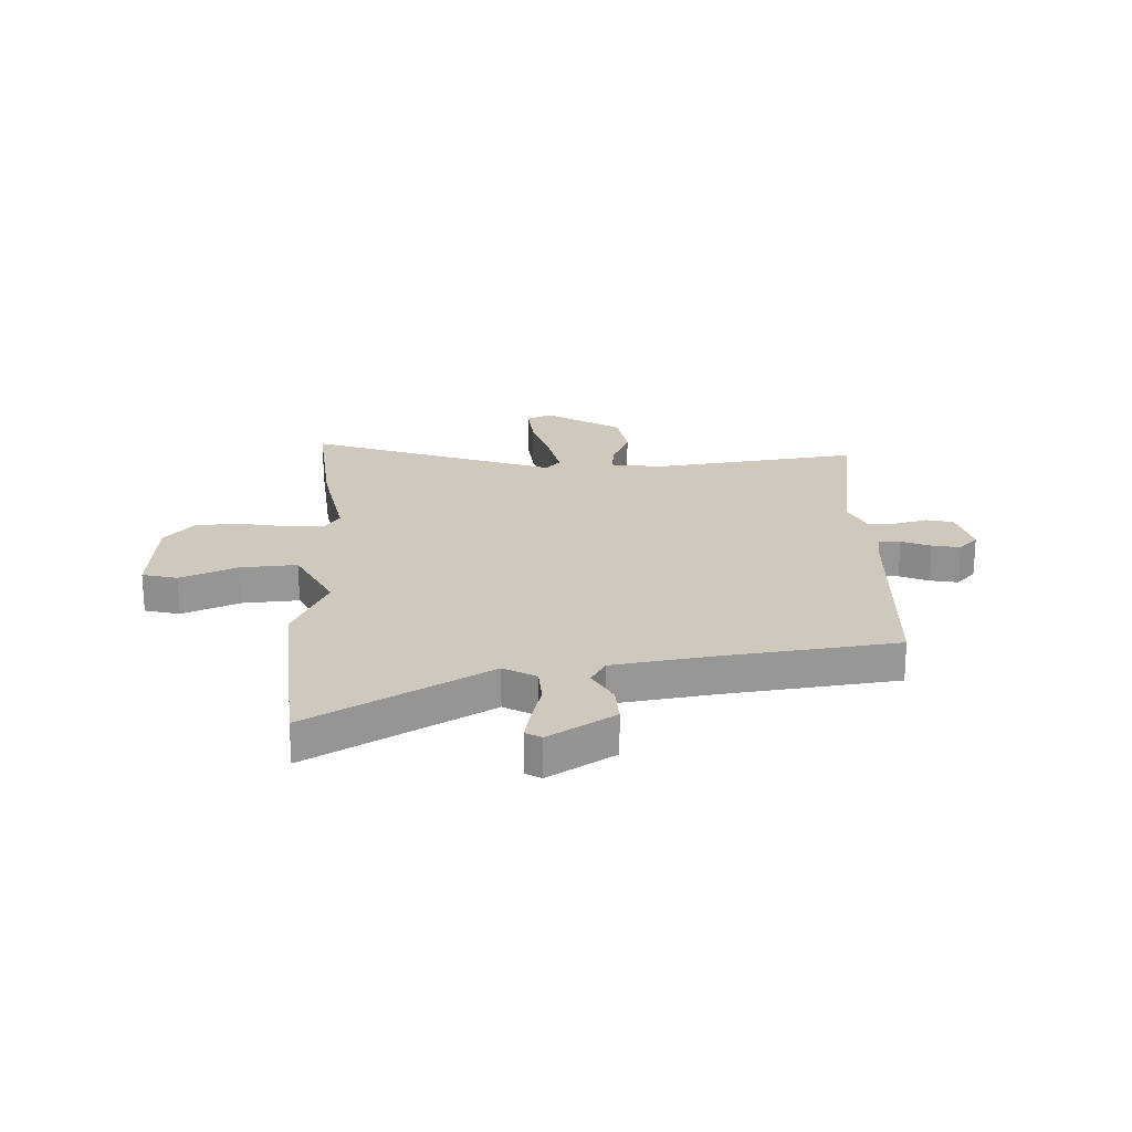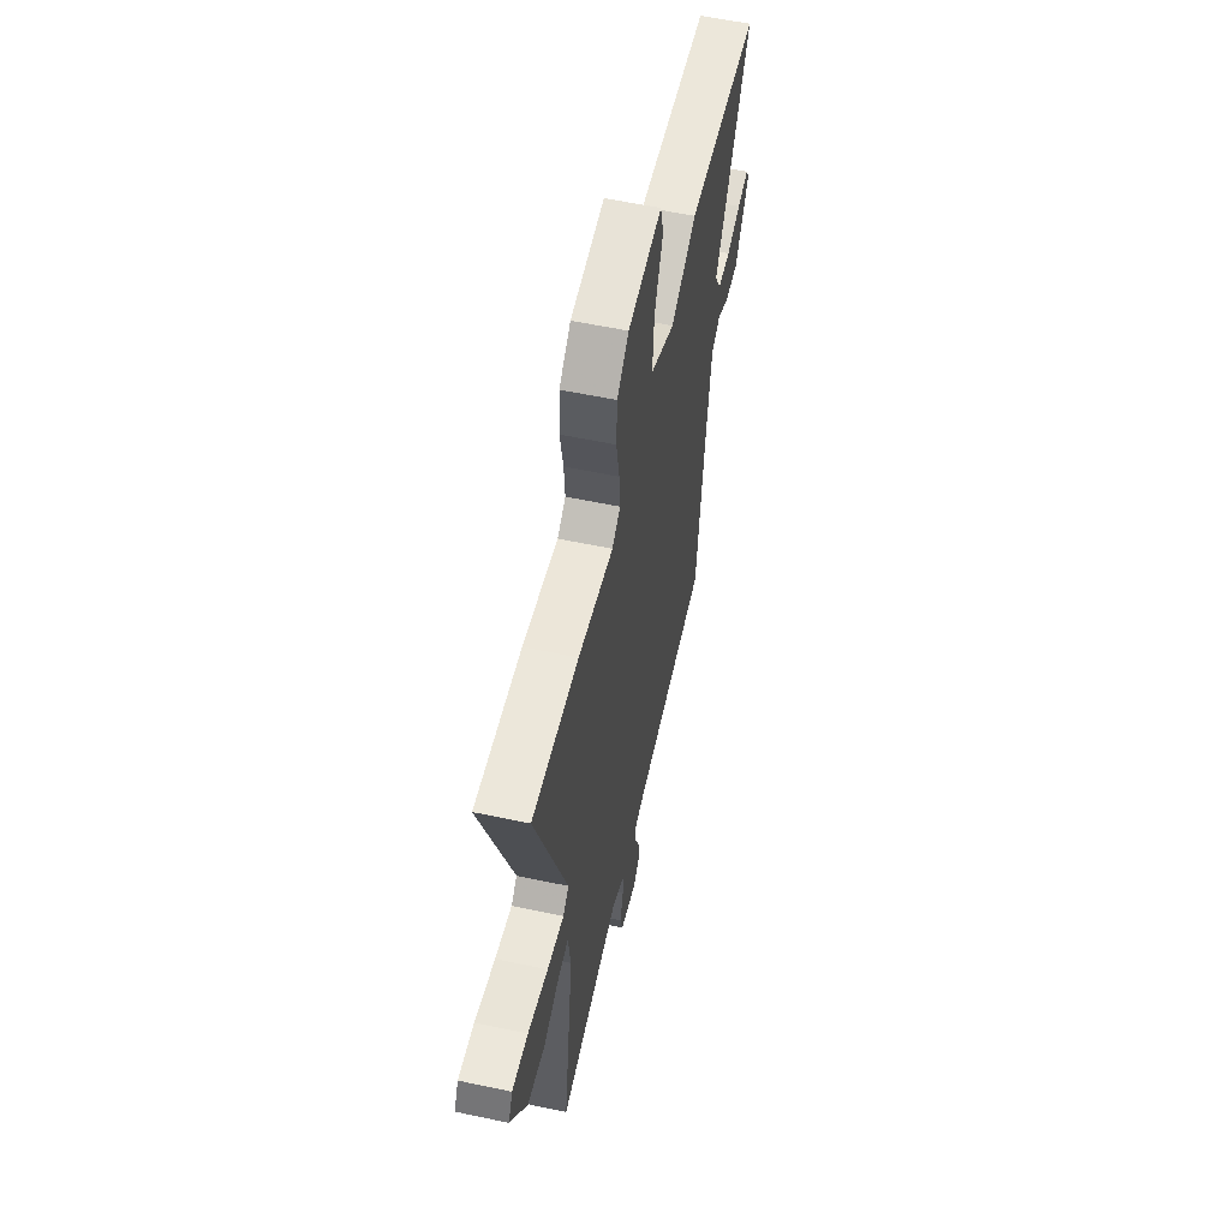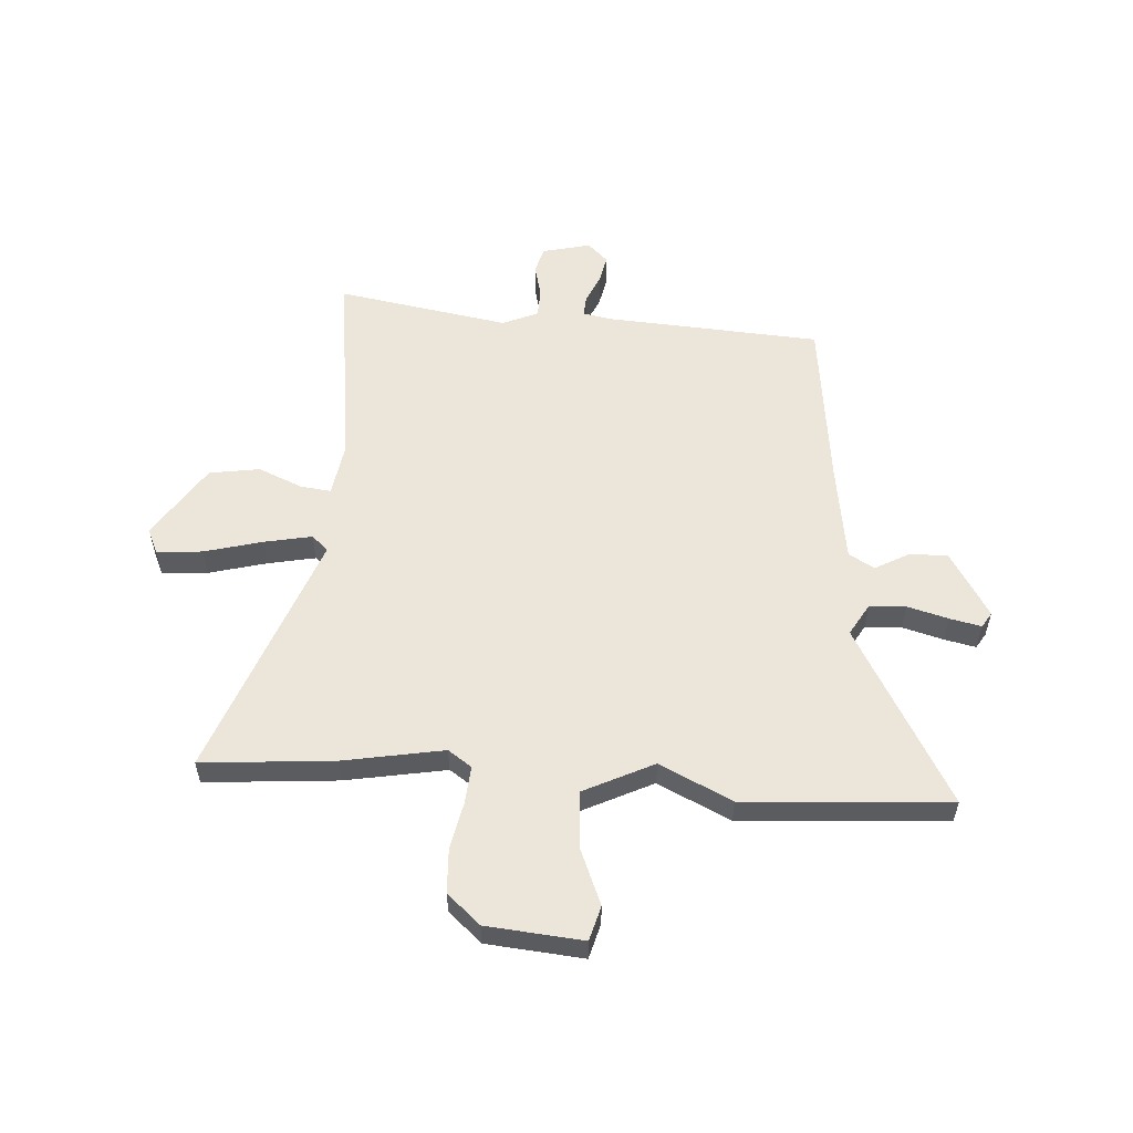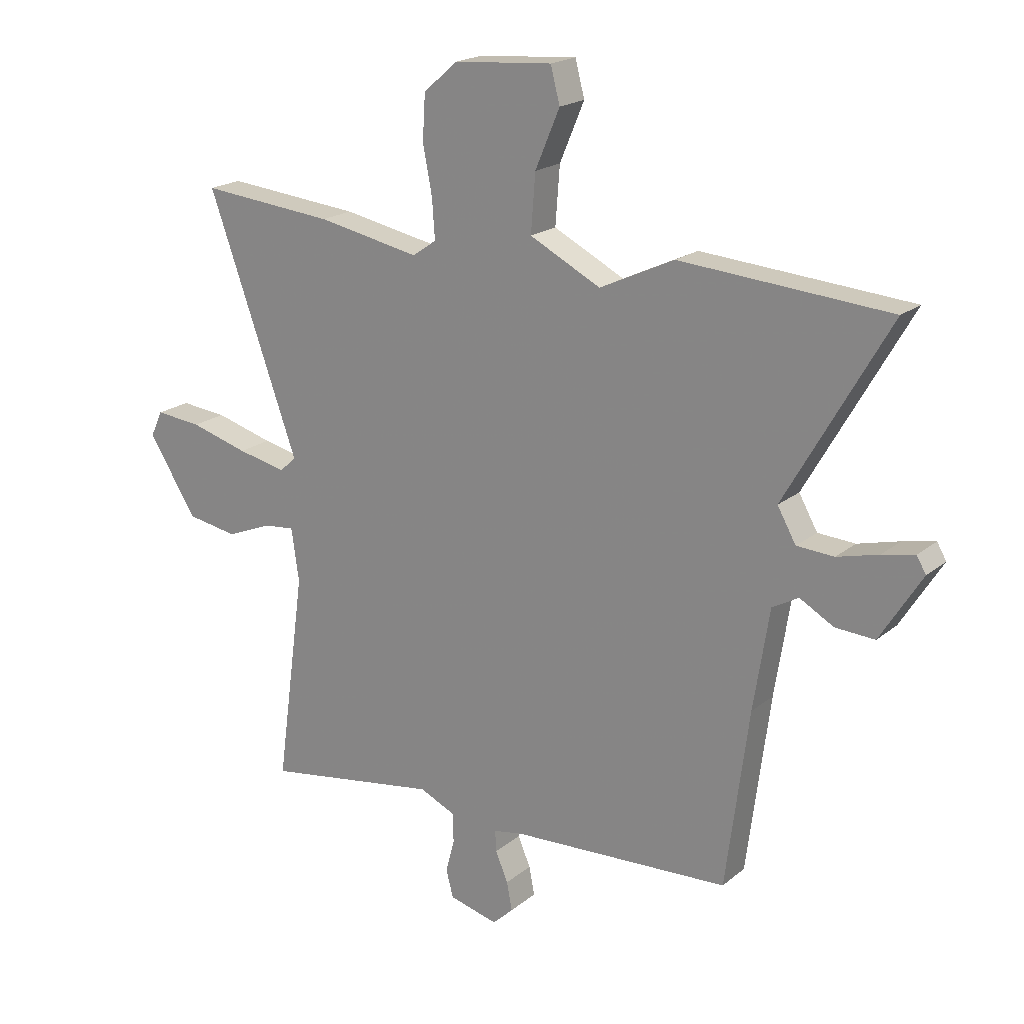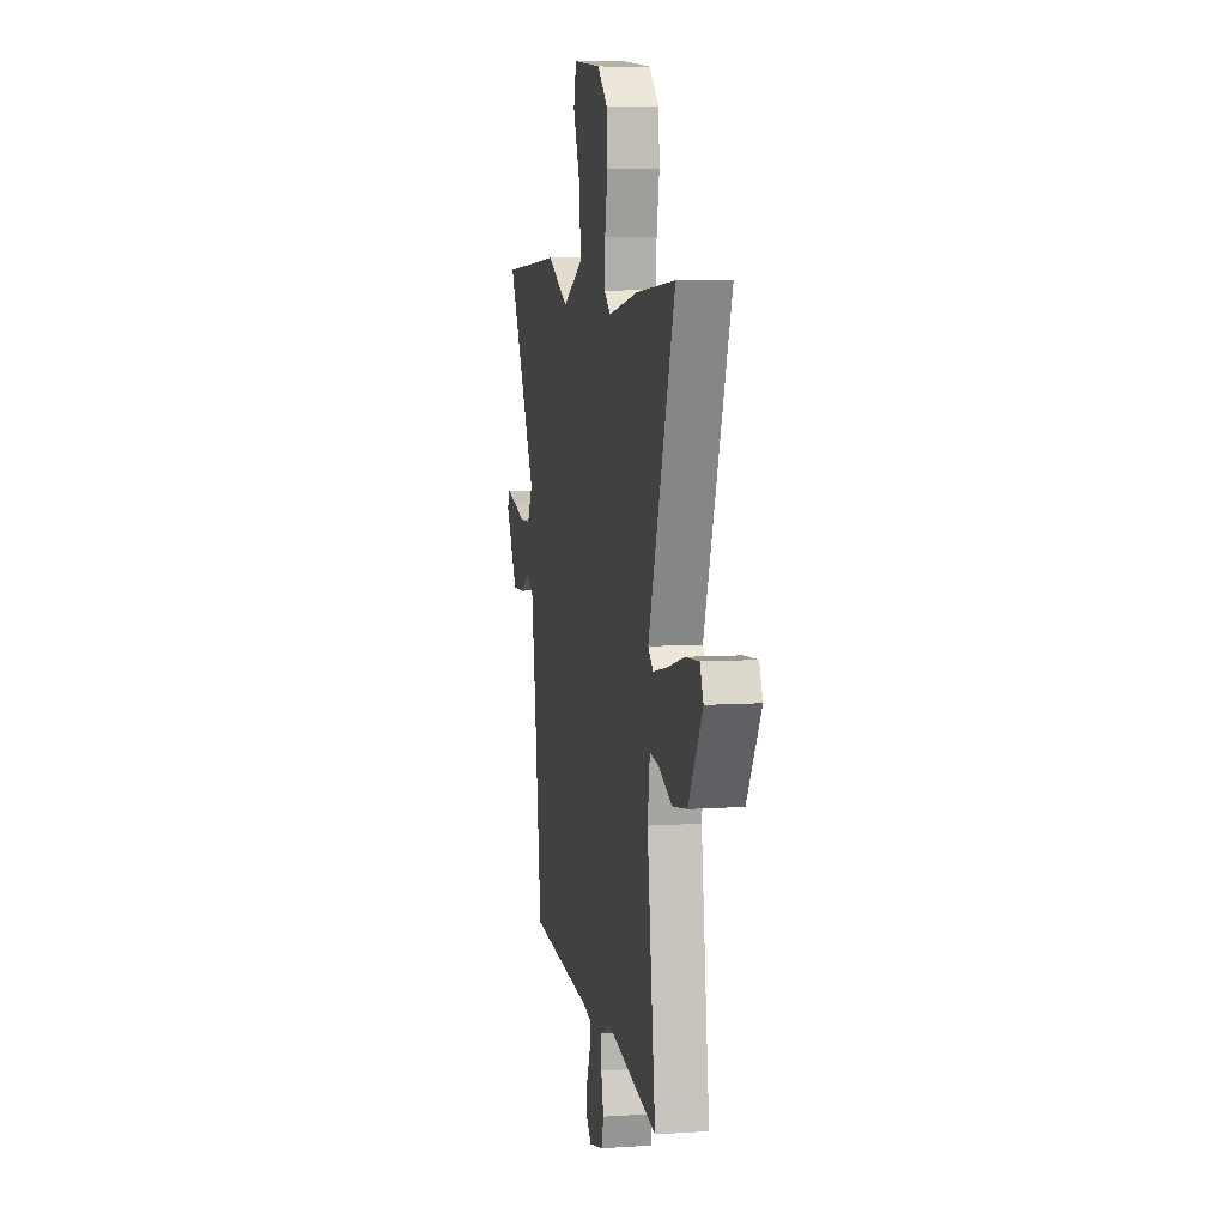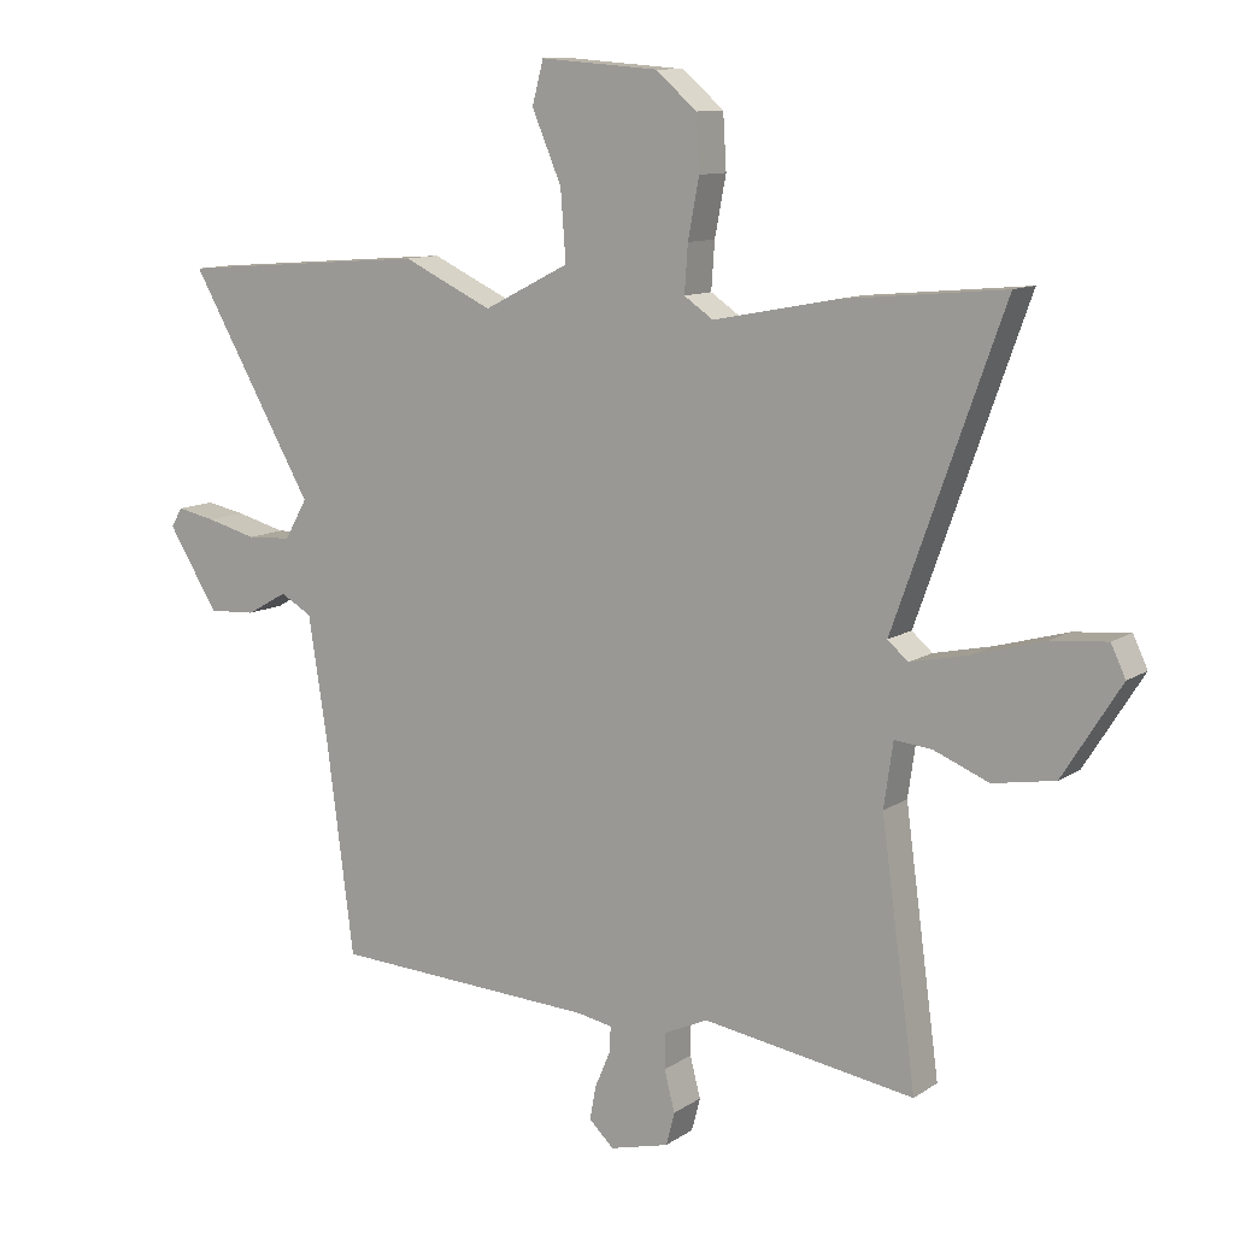
<metadata>
{"format":"obj","ext":"obj","renderer":"f3d","projection":"perspective","resolution":1024,"background":"white","views":[{"elev":22.3,"azim":87.7,"up":"+Y"},{"elev":57.1,"azim":-77.5,"up":"+Z"},{"elev":55.7,"azim":4.5,"up":"+Y"},{"elev":19.6,"azim":34.5,"up":"+Z"},{"elev":8.2,"azim":-100.3,"up":"+Z"},{"elev":10.8,"azim":-147.6,"up":"+Z"}]}
</metadata>
<code>
v 0.419 0.07 -0.523
v 0.016 0.07 -0.544
v -0.037 0.07 -0.554
v -0.035 0.07 -0.593
v -0.012 0.07 -0.647
v -0.002 0.07 -0.699
v -0.04 0.07 -0.735
v -0.13 0.07 -0.712
v -0.143 0.07 -0.662
v -0.127 0.07 -0.601
v -0.128 0.07 -0.547
v -0.194 0.07 -0.517
v -0.516 0.07 -0.568
v -0.463 0.07 -0.18
v -0.477 0.07 -0.083
v -0.534 0.07 -0.089
v -0.617 0.07 -0.123
v -0.711 0.07 -0.107
v -0.799 0.07 0.033
v -0.777 0.07 0.08
v -0.692 0.07 0.072
v -0.585 0.07 0.042
v -0.496 0.07 0.023
v -0.465 0.07 0.05
v -0.631 0.07 0.512
v -0.385 0.07 0.489
v -0.198 0.07 0.453
v -0.154 0.07 0.483
v -0.159 0.07 0.554
v -0.176 0.07 0.643
v -0.171 0.07 0.725
v -0.109 0.07 0.779
v 0.071 0.07 0.793
v 0.088 0.07 0.728
v 0.043 0.07 0.622
v 0.035 0.07 0.517
v 0.165 0.07 0.451
v 0.301 0.07 0.515
v 0.683 0.07 0.486
v 0.494 0.07 0.156
v 0.528 0.07 0.096
v 0.596 0.07 0.092
v 0.672 0.07 0.112
v 0.731 0.07 0.124
v 0.748 0.07 0.095
v 0.672 0.07 -0.027
v 0.6 0.07 -0.023
v 0.538 0.07 0.012
v 0.49 0.07 -0.015
v 0.461 0.07 -0.199
v 0.419 0 -0.523
v 0.016 0 -0.544
v -0.037 0 -0.554
v -0.035 0 -0.593
v -0.012 0 -0.647
v -0.002 0 -0.699
v -0.04 0 -0.735
v -0.13 0 -0.712
v -0.143 0 -0.662
v -0.127 0 -0.601
v -0.128 0 -0.547
v -0.194 0 -0.517
v -0.516 0 -0.568
v -0.463 0 -0.18
v -0.477 0 -0.083
v -0.534 0 -0.089
v -0.617 0 -0.123
v -0.711 0 -0.107
v -0.799 0 0.033
v -0.777 0 0.08
v -0.692 0 0.072
v -0.585 0 0.042
v -0.496 0 0.023
v -0.465 0 0.05
v -0.631 0 0.512
v -0.385 0 0.489
v -0.198 0 0.453
v -0.154 0 0.483
v -0.159 0 0.554
v -0.176 0 0.643
v -0.171 0 0.725
v -0.109 0 0.779
v 0.071 0 0.793
v 0.088 0 0.728
v 0.043 0 0.622
v 0.035 0 0.517
v 0.165 0 0.451
v 0.301 0 0.515
v 0.683 0 0.486
v 0.494 0 0.156
v 0.528 0 0.096
v 0.596 0 0.092
v 0.672 0 0.112
v 0.731 0 0.124
v 0.748 0 0.095
v 0.672 0 -0.027
v 0.6 0 -0.023
v 0.538 0 0.012
v 0.49 0 -0.015
v 0.461 0 -0.199
f 45 46 47 48
f 43 44 45 48
f 42 43 48 49
f 41 42 49
f 40 41 49
f 37 38 39 40
f 36 37 40 49
f 32 33 34 35
f 32 35 36
f 29 30 31 32
f 28 29 32 36
f 27 28 36 49
f 24 25 26 27
f 19 20 21 22
f 19 22 23
f 16 17 18 19
f 15 16 19 23
f 12 13 14
f 11 12 14 15
f 7 8 9 10
f 7 10 11
f 4 5 6 7
f 3 4 7 11
f 2 3 11 15
f 50 1 2 15
f 24 27 49 50
f 15 23 24 50
f 98 97 96 95
f 98 95 94 93
f 99 98 93 92
f 99 92 91
f 99 91 90
f 90 89 88 87
f 99 90 87 86
f 85 84 83 82
f 86 85 82
f 82 81 80 79
f 86 82 79 78
f 99 86 78 77
f 77 76 75 74
f 72 71 70 69
f 73 72 69
f 69 68 67 66
f 73 69 66 65
f 64 63 62
f 65 64 62 61
f 60 59 58 57
f 61 60 57
f 57 56 55 54
f 61 57 54 53
f 65 61 53 52
f 65 52 51 100
f 100 99 77 74
f 100 74 73 65
f 1 51 52 2
f 2 52 53 3
f 3 53 54 4
f 4 54 55 5
f 5 55 56 6
f 6 56 57 7
f 7 57 58 8
f 8 58 59 9
f 9 59 60 10
f 10 60 61 11
f 11 61 62 12
f 12 62 63 13
f 13 63 64 14
f 14 64 65 15
f 15 65 66 16
f 16 66 67 17
f 17 67 68 18
f 18 68 69 19
f 19 69 70 20
f 20 70 71 21
f 21 71 72 22
f 22 72 73 23
f 23 73 74 24
f 24 74 75 25
f 25 75 76 26
f 26 76 77 27
f 27 77 78 28
f 28 78 79 29
f 29 79 80 30
f 30 80 81 31
f 31 81 82 32
f 32 82 83 33
f 33 83 84 34
f 34 84 85 35
f 35 85 86 36
f 36 86 87 37
f 37 87 88 38
f 38 88 89 39
f 39 89 90 40
f 40 90 91 41
f 41 91 92 42
f 42 92 93 43
f 43 93 94 44
f 44 94 95 45
f 45 95 96 46
f 46 96 97 47
f 47 97 98 48
f 48 98 99 49
f 49 99 100 50
f 50 100 51 1

</code>
